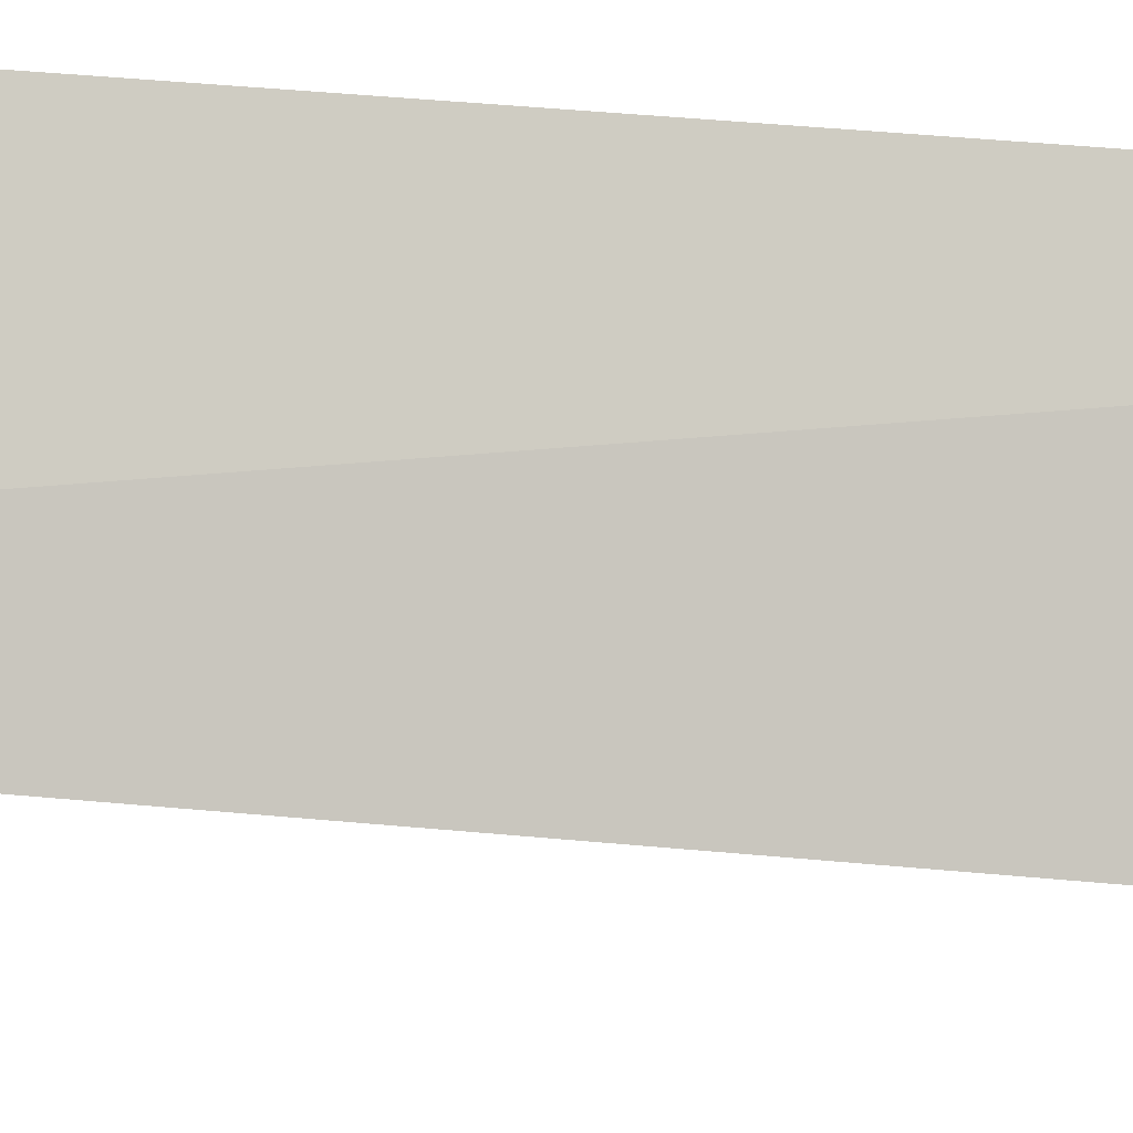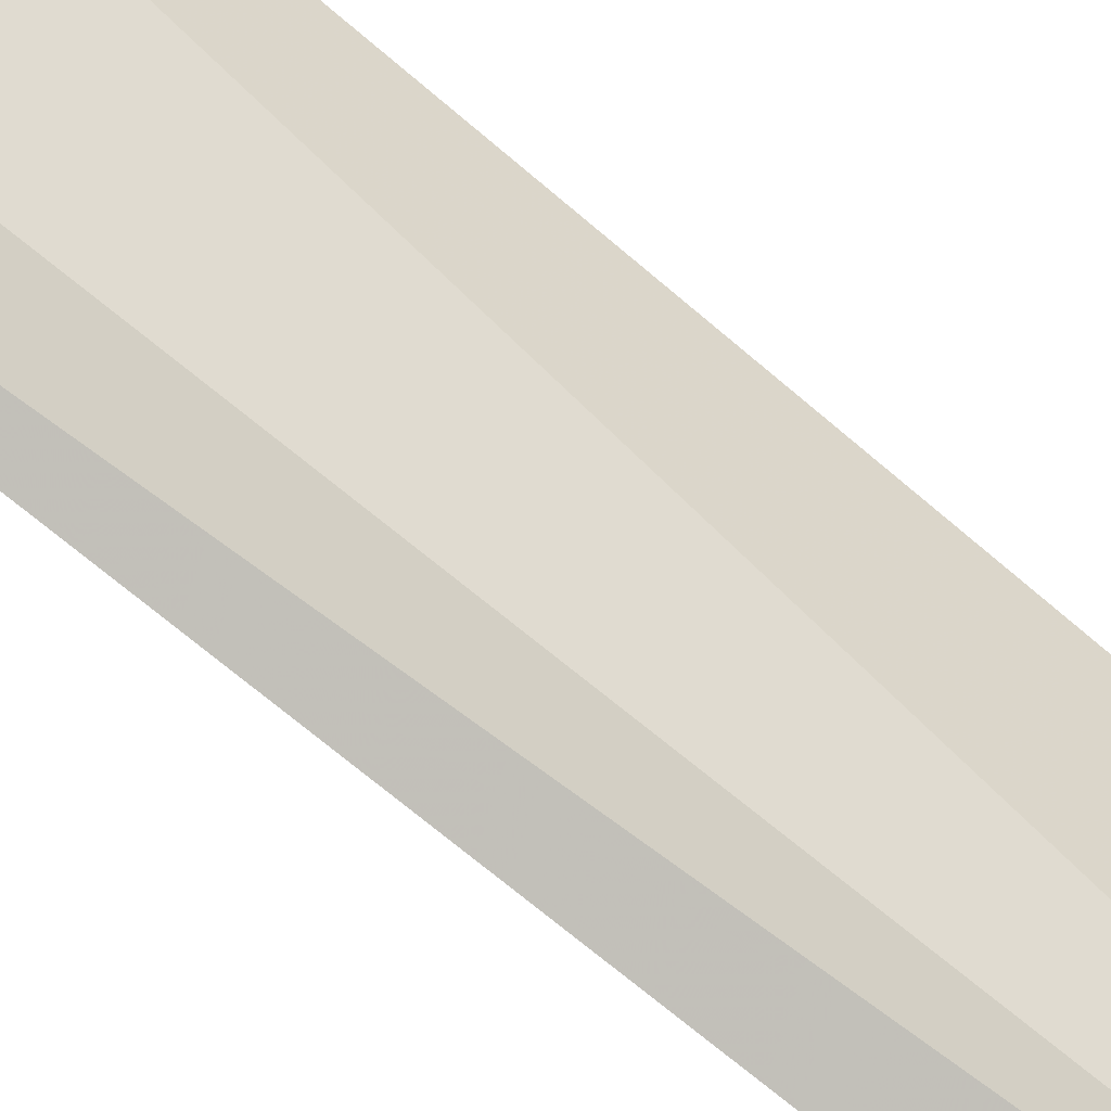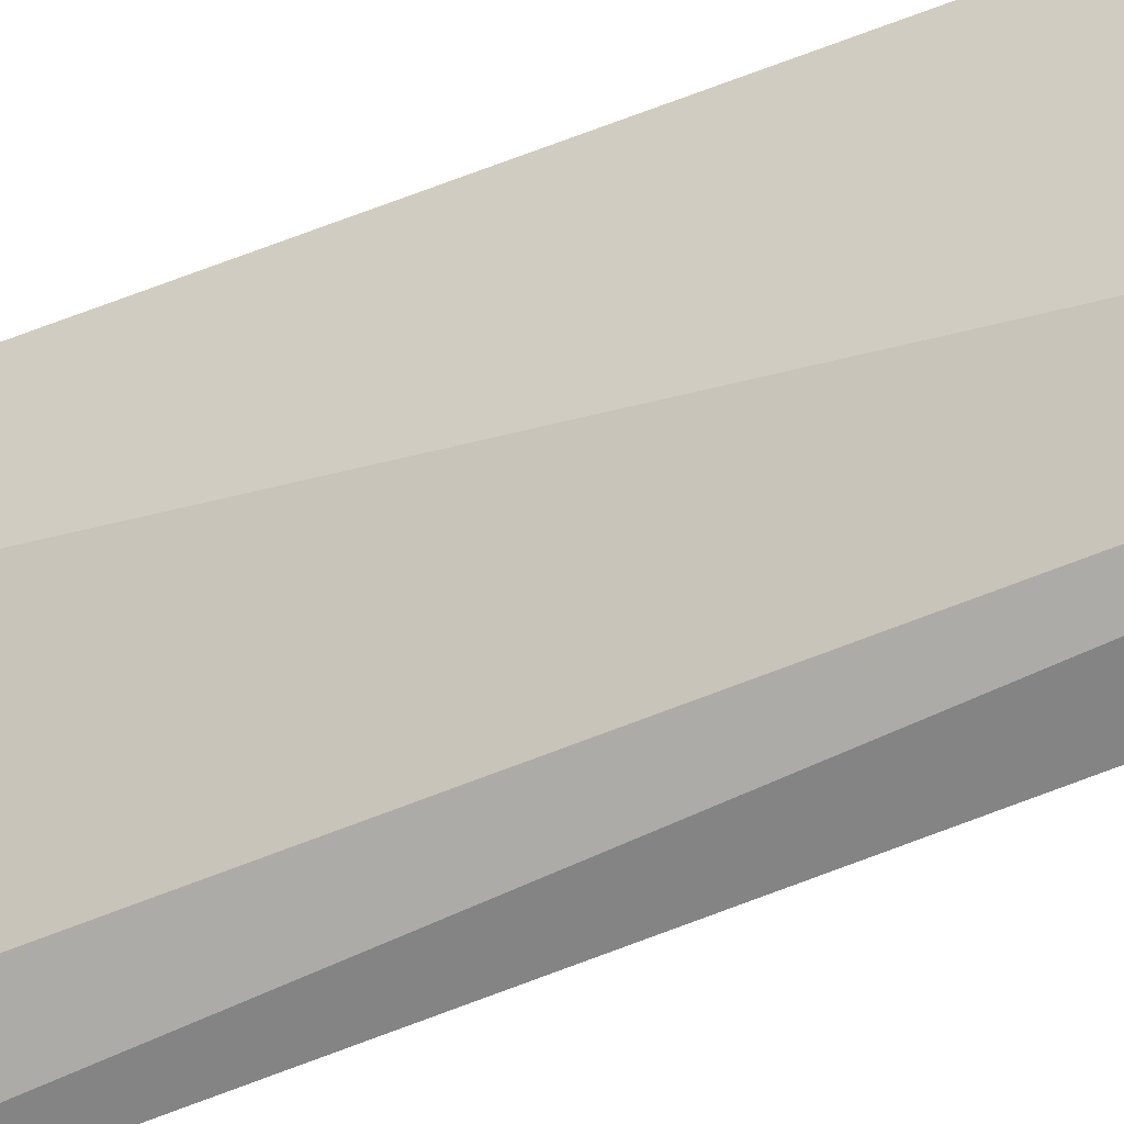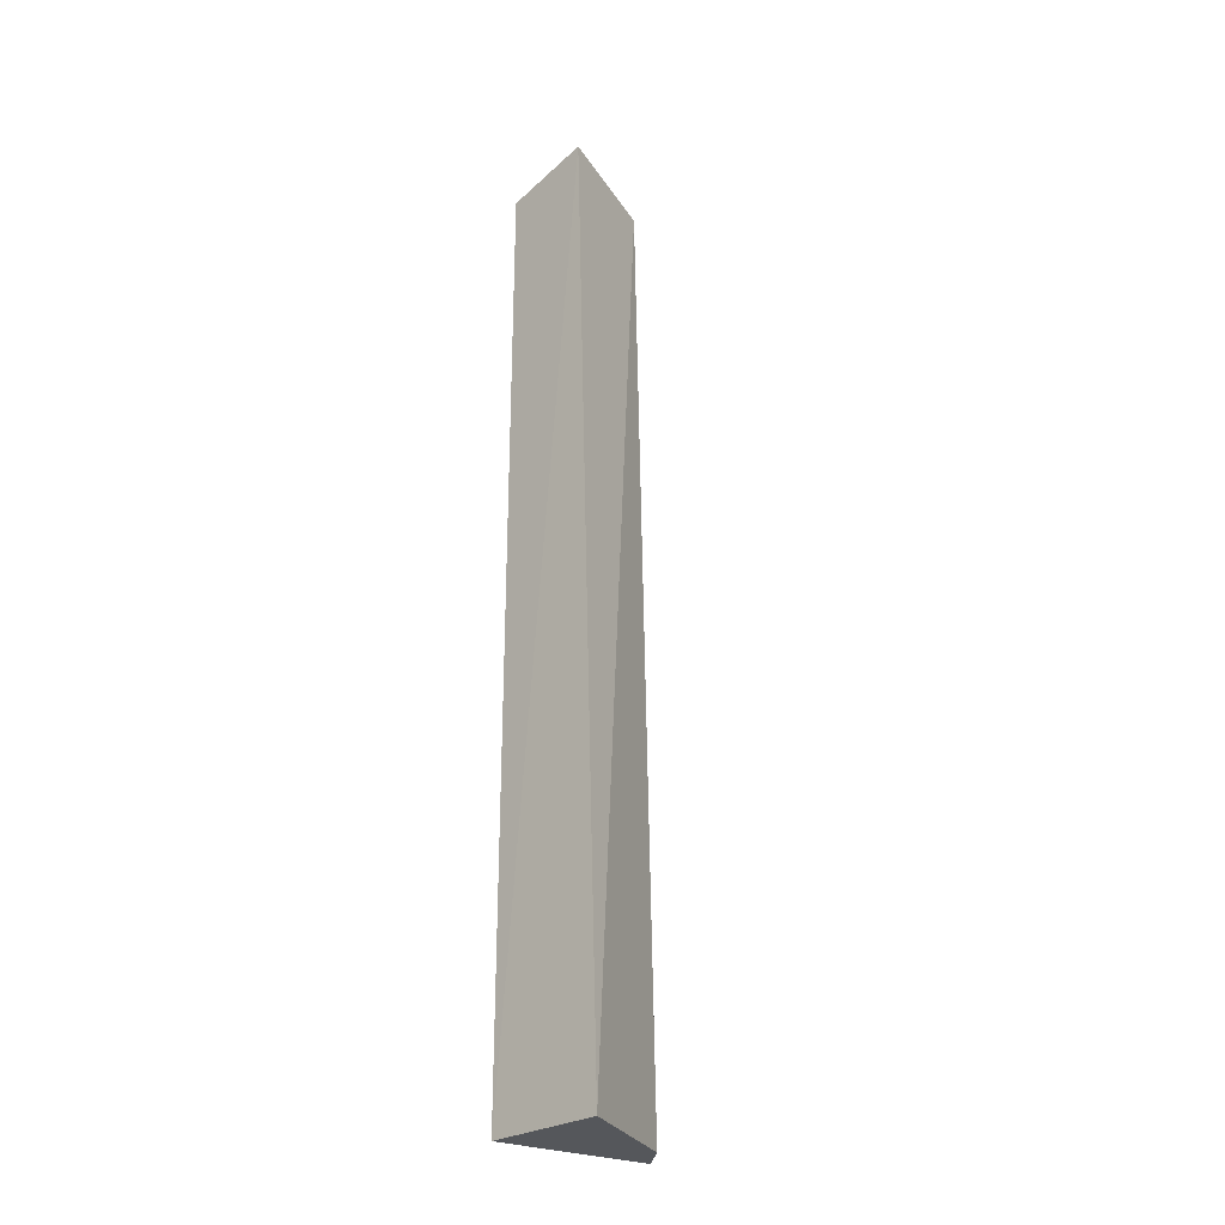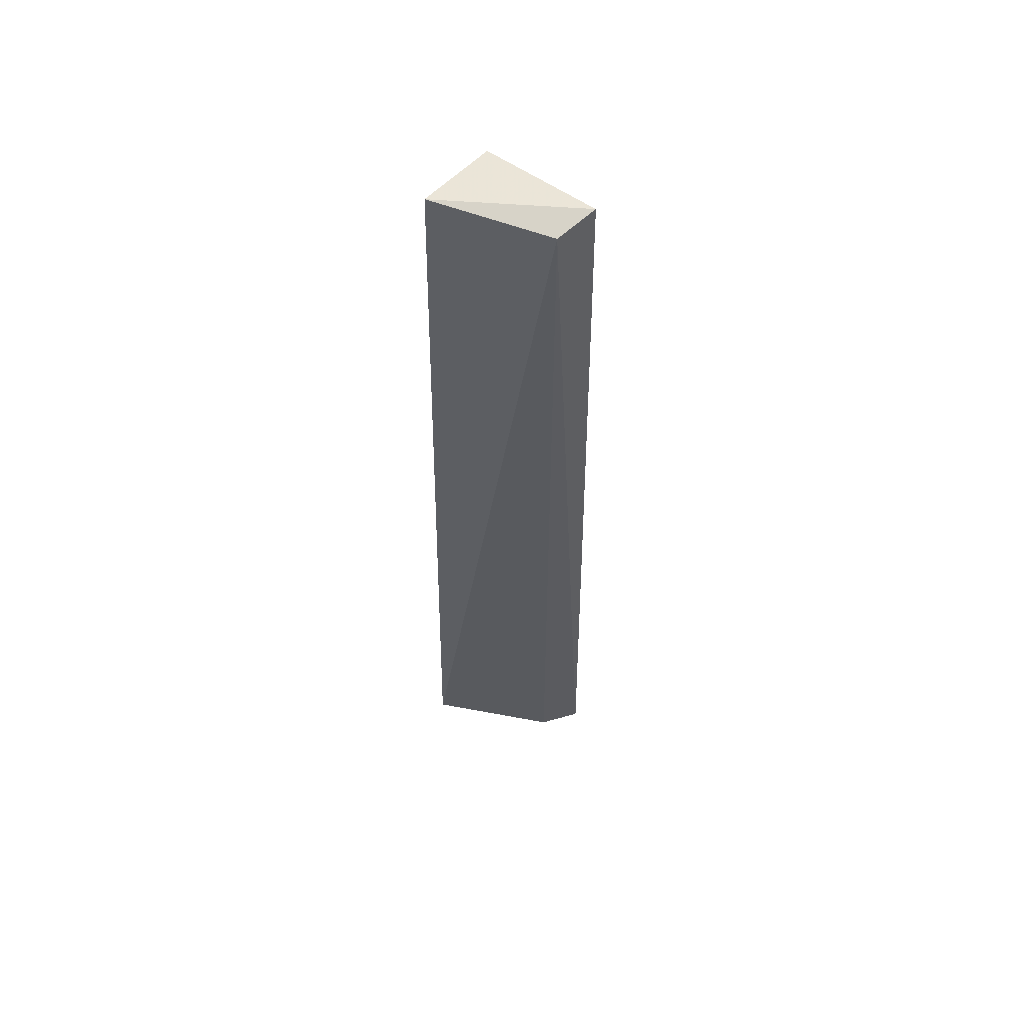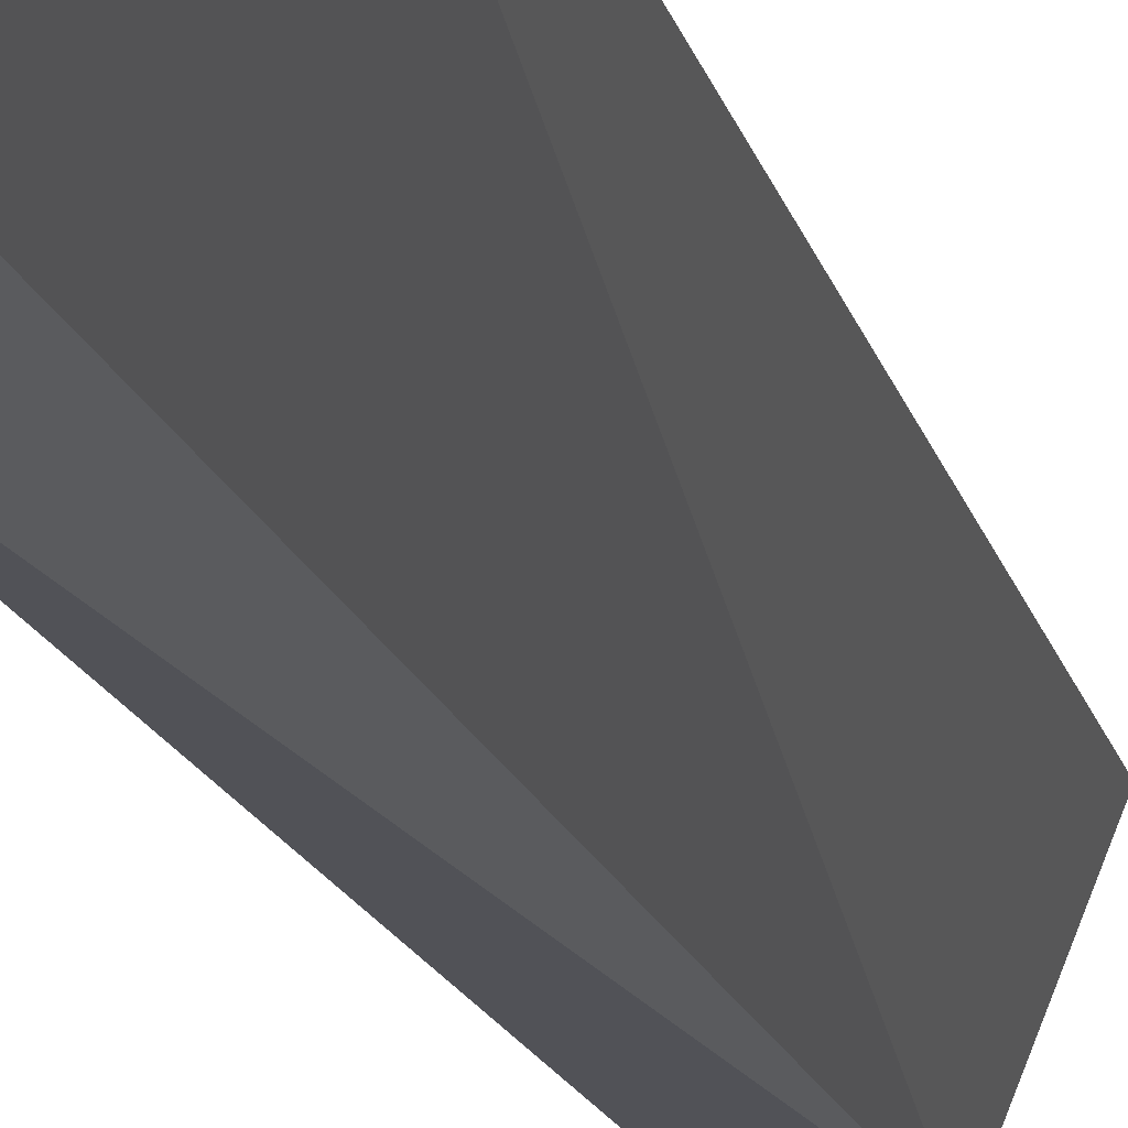
<metadata>
{"format":"obj","ext":"obj","renderer":"f3d","projection":"perspective","resolution":1024,"background":"white","views":[{"elev":-11.7,"azim":74.1,"up":"+Y"},{"elev":-76.4,"azim":-128.4,"up":"+Y"},{"elev":-48.3,"azim":-63.6,"up":"+Y"},{"elev":-27.0,"azim":-131.4,"up":"+Z"},{"elev":58.4,"azim":-51.4,"up":"+Z"},{"elev":-15.5,"azim":-166.7,"up":"+Y"}]}
</metadata>
<code>
v -0.05426 -0.09731 0.2325
v -0.06381 -0.1152 -0.4167
v -0.04896 -0.01164 -0.4167
v -0.1105 -0.01472 0.2325
v -0.08176 -0.09044 0.2263
v -0.1307 -0.0167 -0.4167
v -0.04896 -0.01164 0.2197
v -0.08803 -0.09808 -0.4167
f 1 2 3
f 5 2 1
f 5 1 4
f 6 4 3
f 6 5 4
f 7 1 3
f 7 3 4
f 7 4 1
f 8 2 5
f 8 5 6
f 8 6 3
f 8 3 2

</code>
